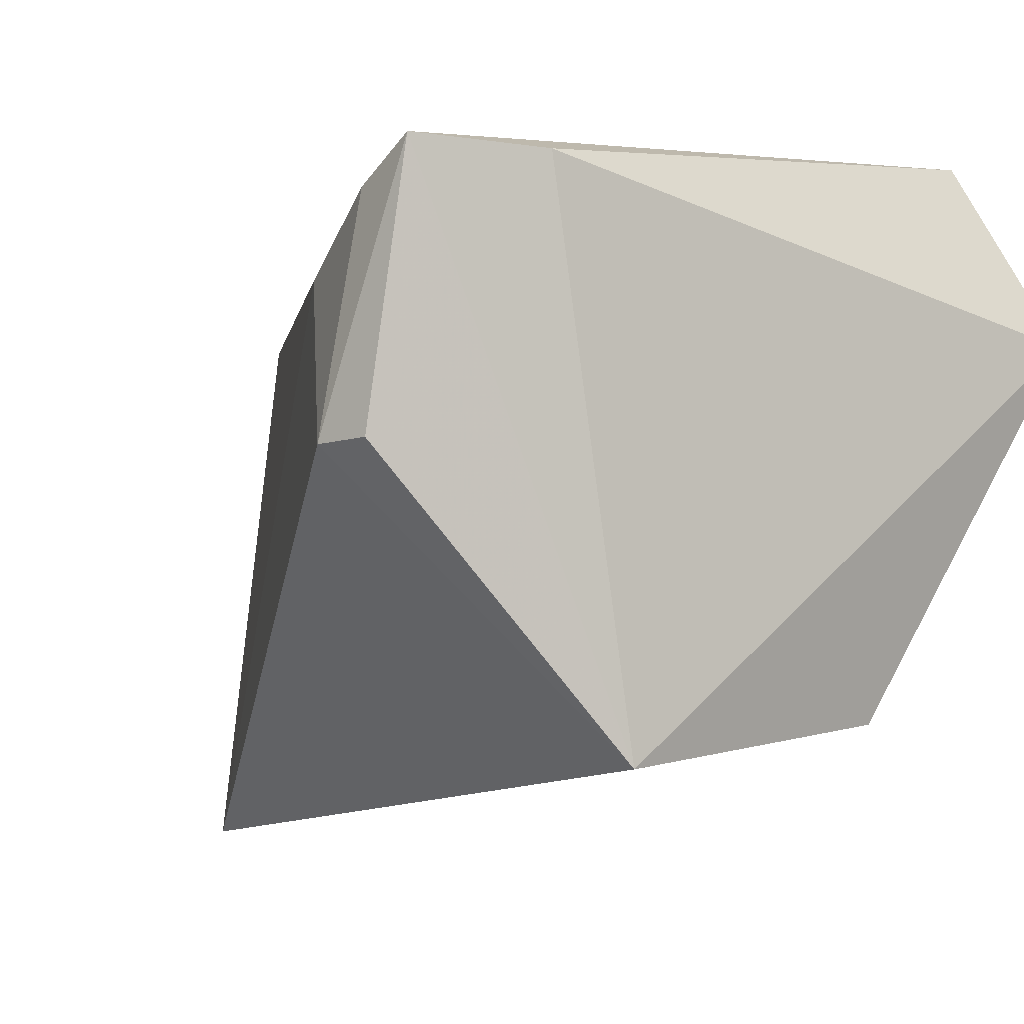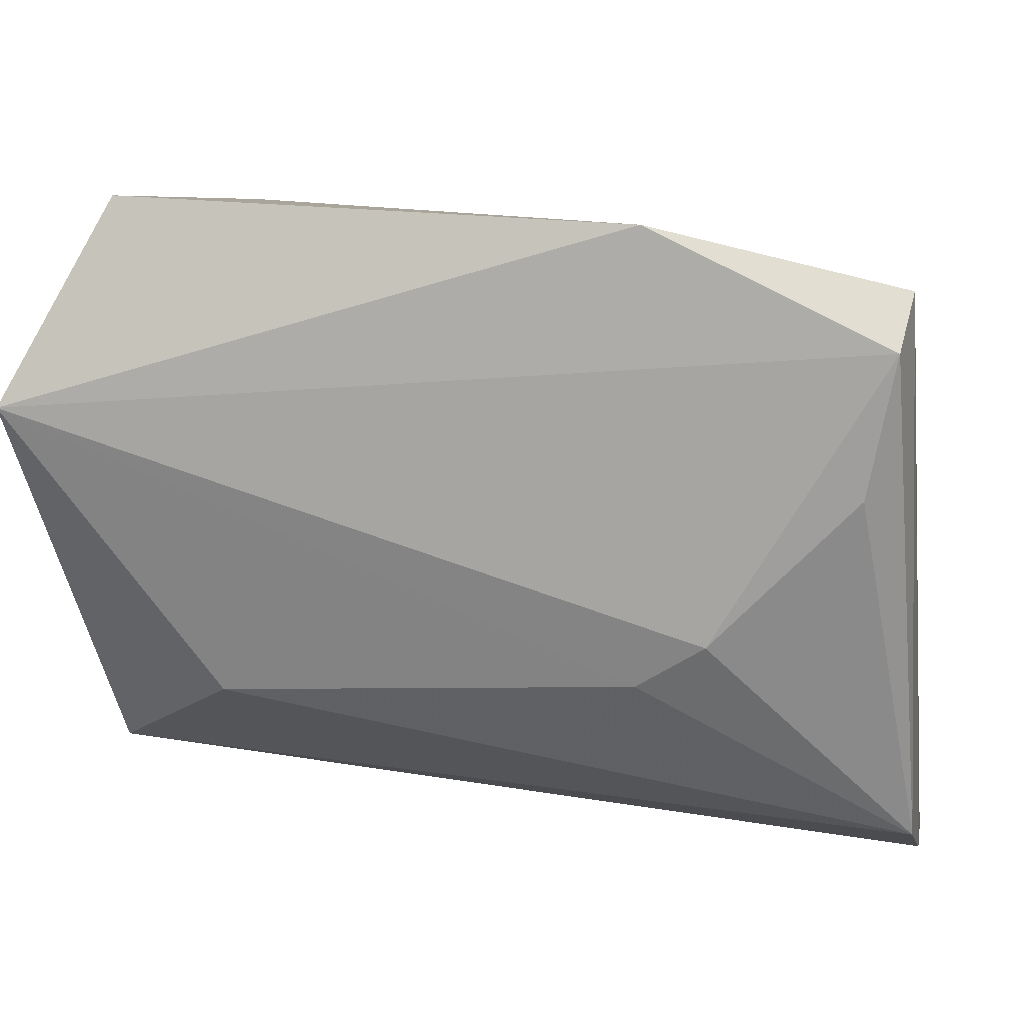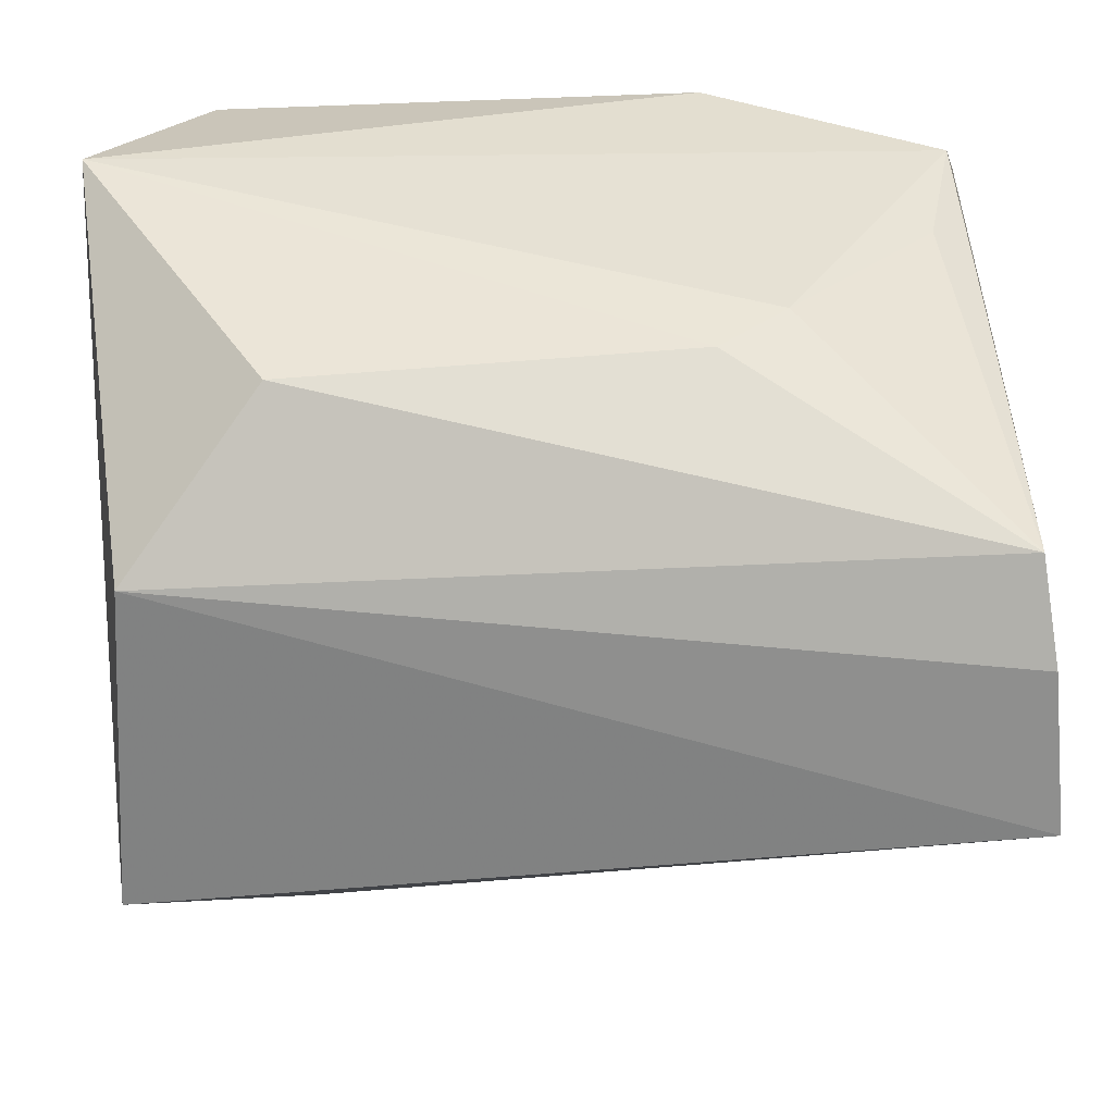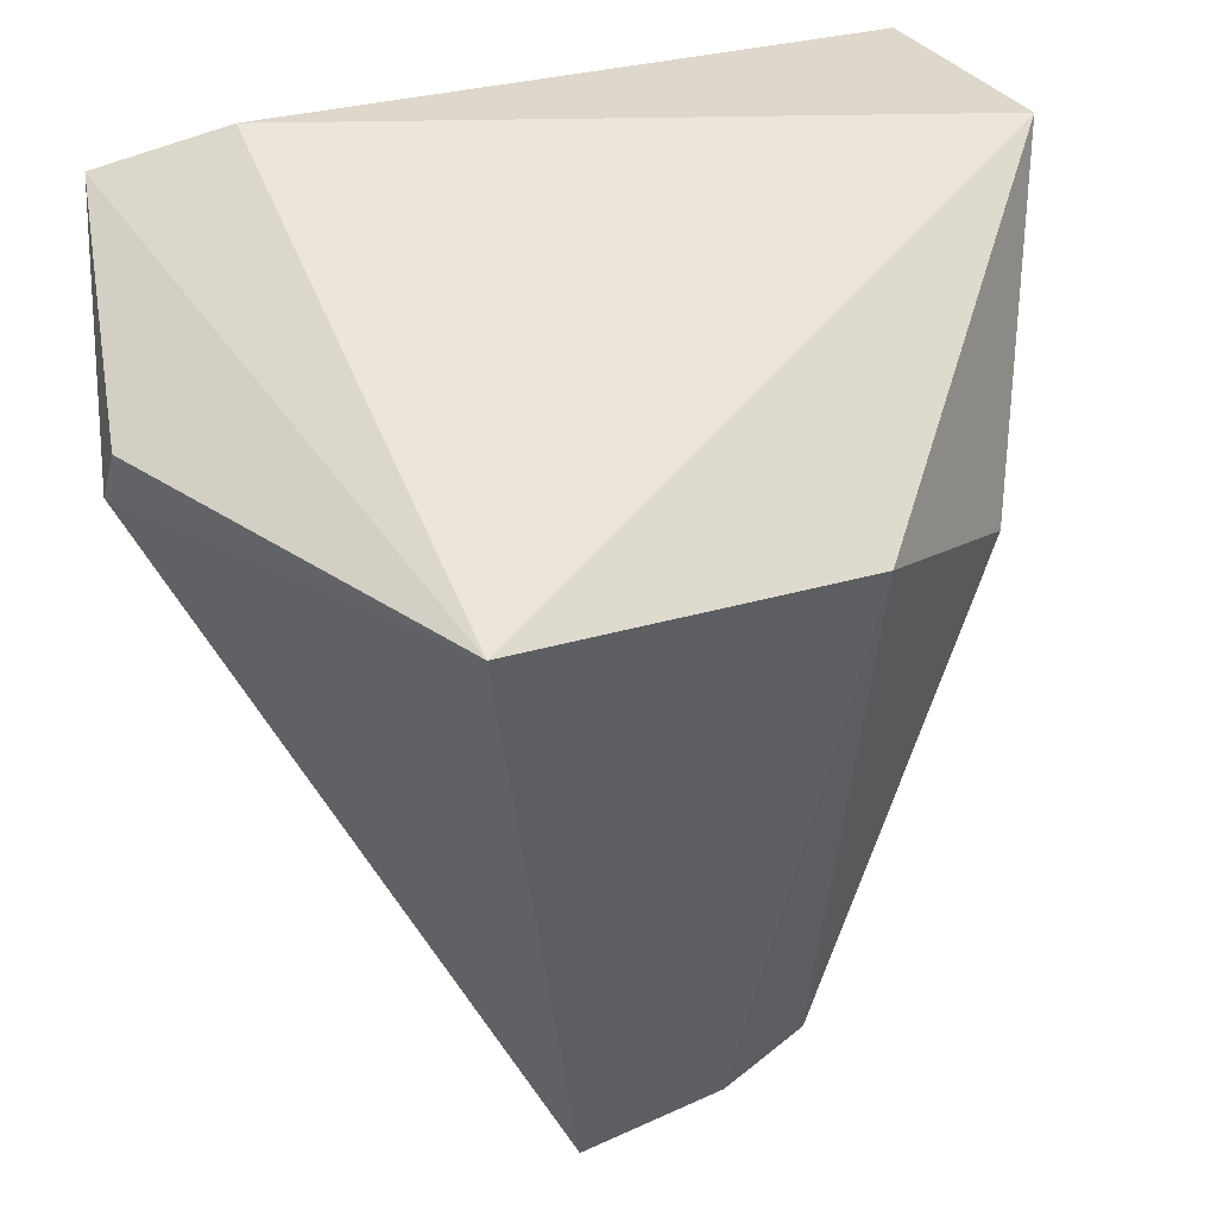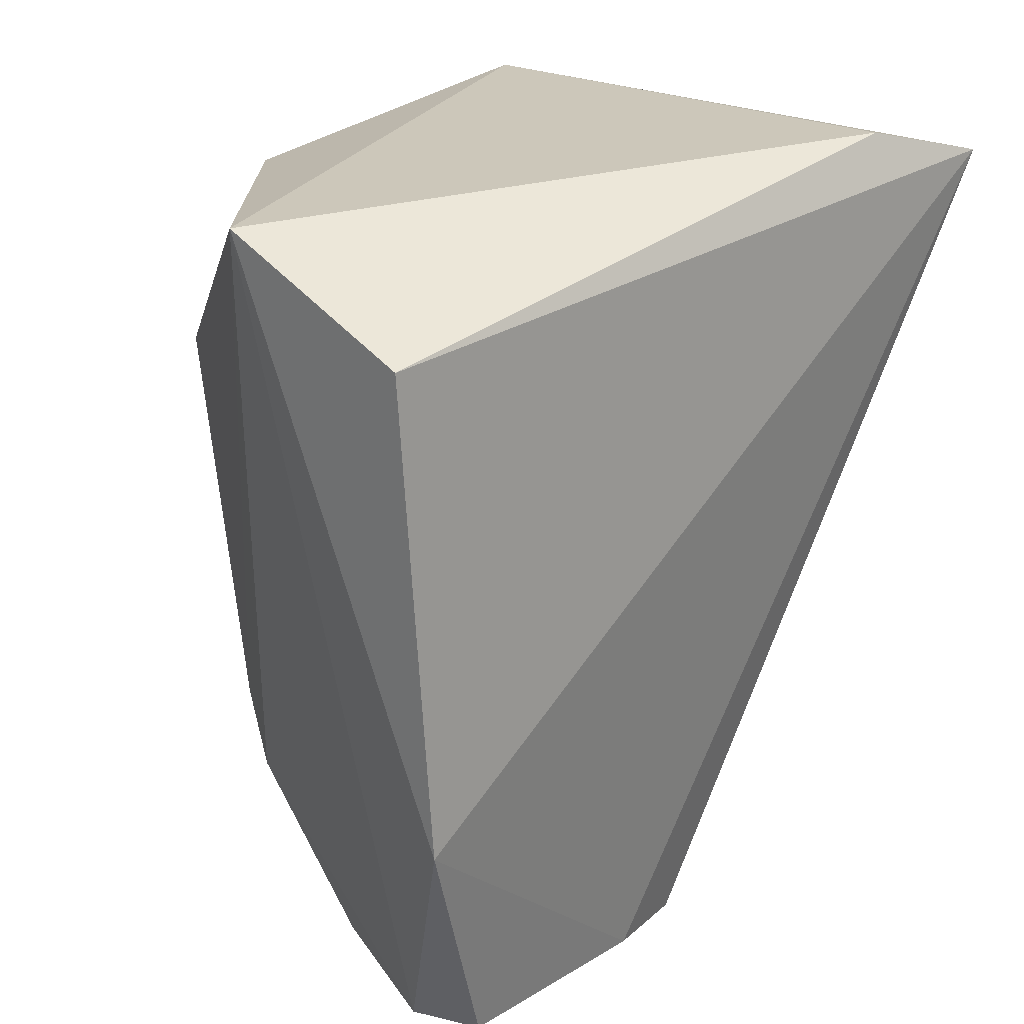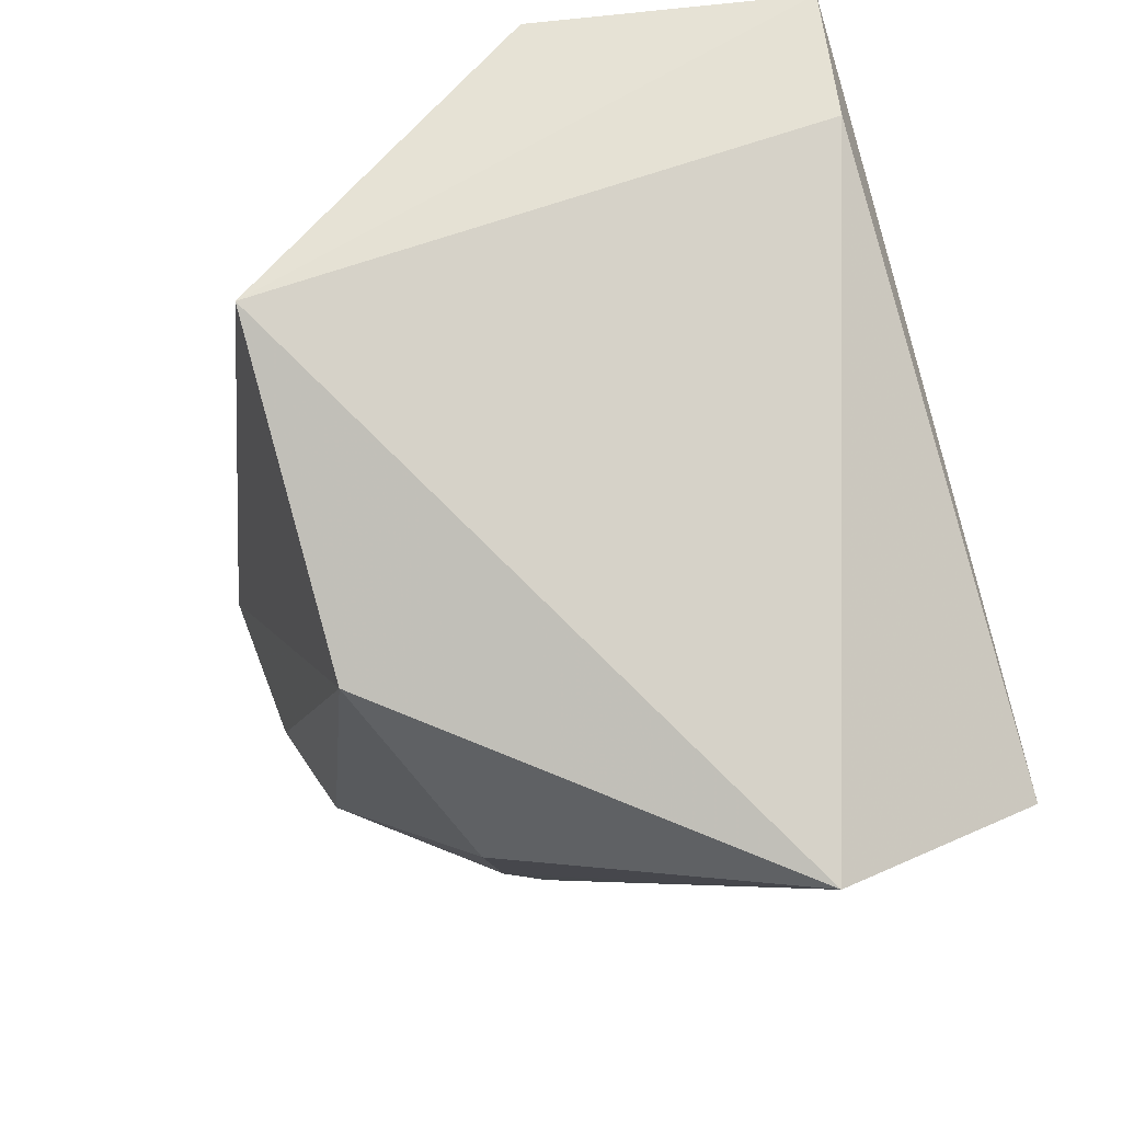
<metadata>
{"format":"obj","ext":"obj","renderer":"f3d","projection":"perspective","resolution":1024,"background":"white","views":[{"elev":-3.4,"azim":146.9,"up":"+Z"},{"elev":11.5,"azim":-76.5,"up":"+Z"},{"elev":-55.8,"azim":-81.1,"up":"+Z"},{"elev":61.3,"azim":165.3,"up":"+Y"},{"elev":18.7,"azim":-33.7,"up":"+Y"},{"elev":75.5,"azim":-99.8,"up":"+Y"}]}
</metadata>
<code>
v 0.02359 -0.01062 0.1678
v 0.0242 -0.01592 0.1647
v 0.00636 -0.007729 0.1233
v -0.0206 -0.01347 0.126
v -0.02462 -0.07888 0.1659
v -0.04028 -0.0116 0.1571
v 0.02582 -0.0125 0.1465
v -0.001352 -0.07668 0.1606
v 0.01303 -0.008263 0.1674
v -0.01711 -0.07945 0.121
v 0.02707 -0.01705 0.1462
v -0.00768 -0.07733 0.163
v -0.03579 -0.01964 0.1729
v -0.03189 -0.02617 0.1337
v -0.02911 -0.06422 0.1387
v 0.003372 -0.07857 0.1149
v 0.02288 -0.02538 0.1592
v -0.03195 -0.05937 0.1711
v -0.02833 -0.07824 0.1617
v -0.02874 -0.05867 0.1352
v -0.009373 -0.07942 0.1174
v -0.0274 -0.07581 0.1503
f 6 3 4
f 7 3 1
f 8 2 1
f 9 1 3
f 9 3 6
f 11 7 1
f 11 1 2
f 11 3 7
f 12 8 1
f 13 9 6
f 13 1 9
f 14 6 4
f 14 4 10
f 16 4 3
f 16 3 11
f 16 8 12
f 16 12 5
f 17 11 2
f 17 2 8
f 17 16 11
f 17 8 16
f 18 12 1
f 18 5 12
f 18 1 13
f 18 13 6
f 19 10 5
f 19 5 18
f 19 18 6
f 19 6 15
f 20 14 10
f 20 10 15
f 20 15 6
f 20 6 14
f 21 10 4
f 21 4 16
f 21 16 5
f 21 5 10
f 22 19 15
f 22 15 10
f 22 10 19

</code>
